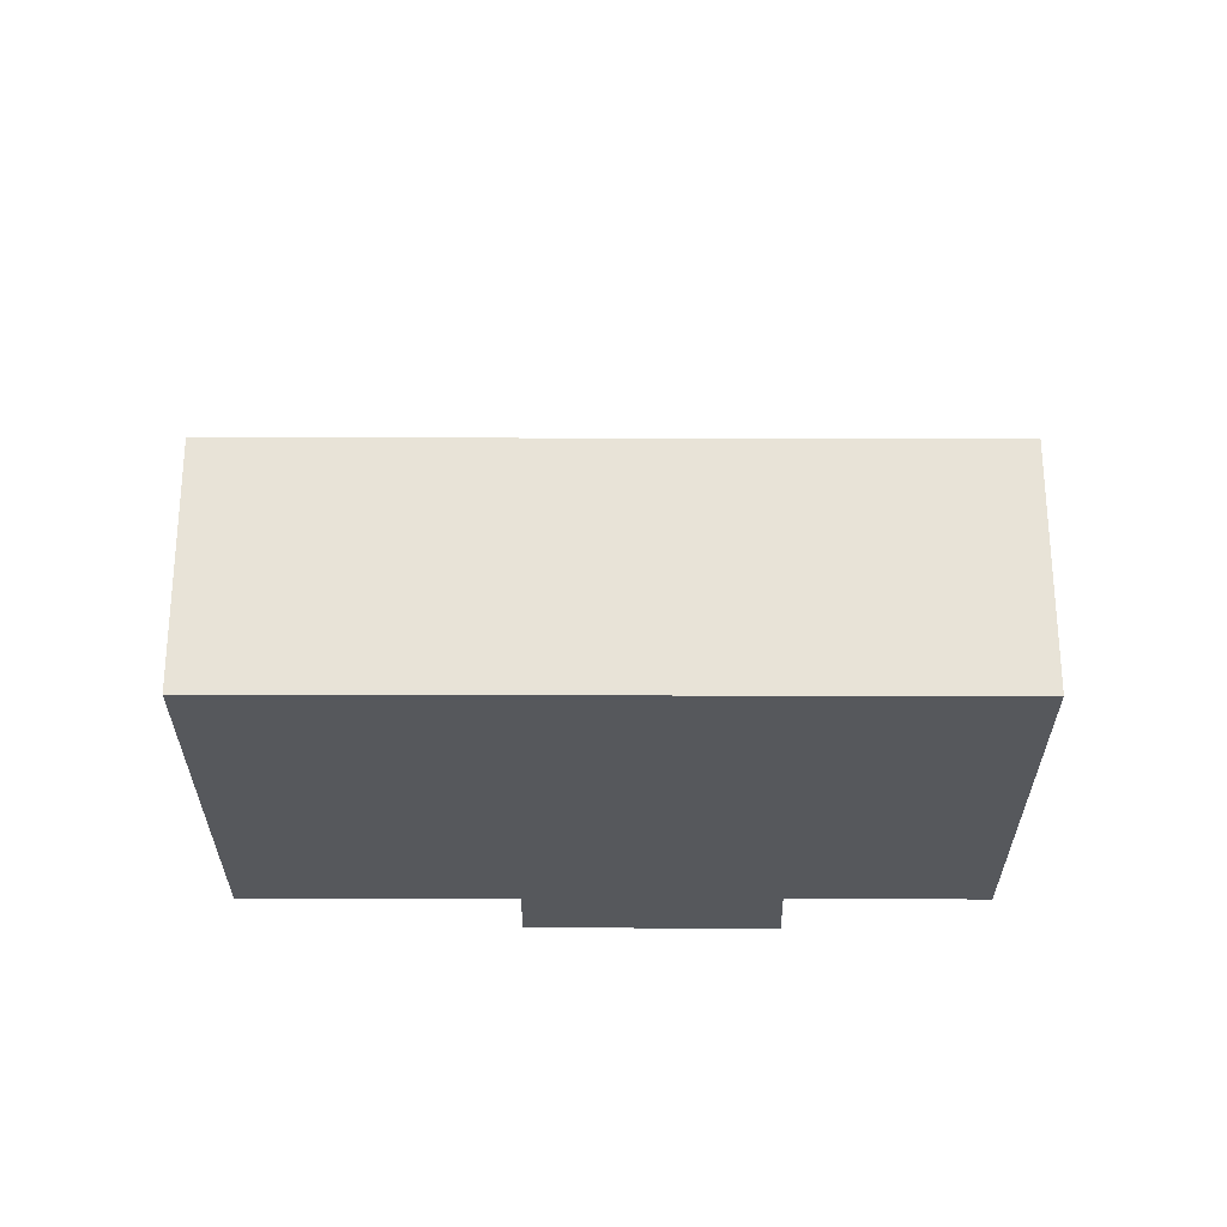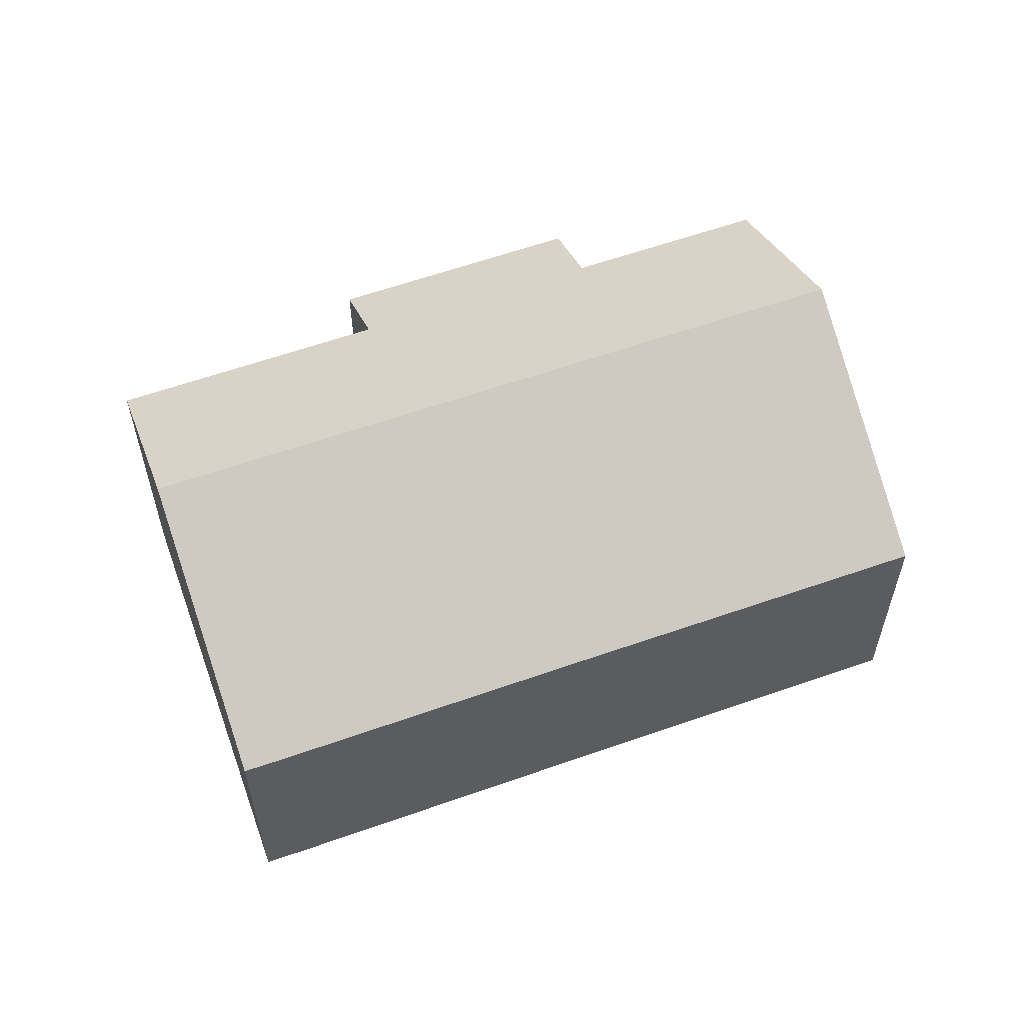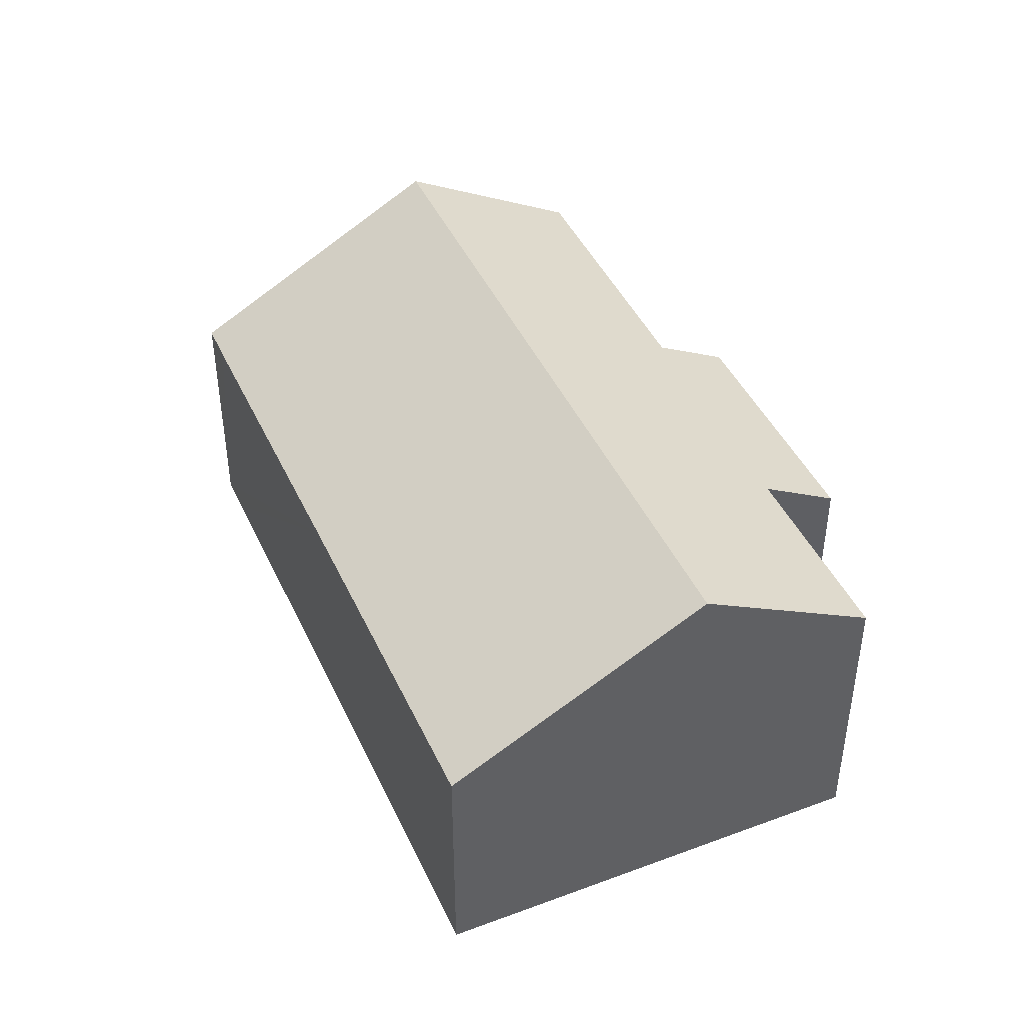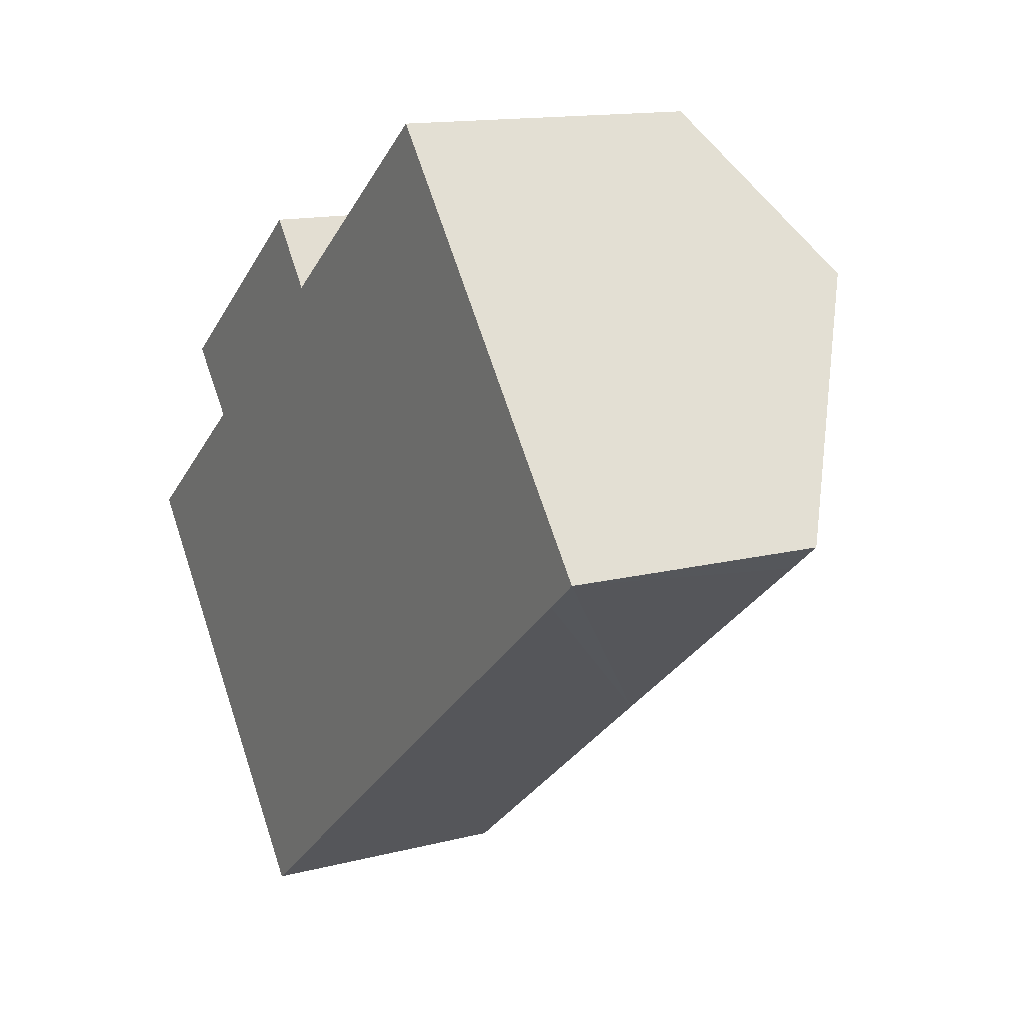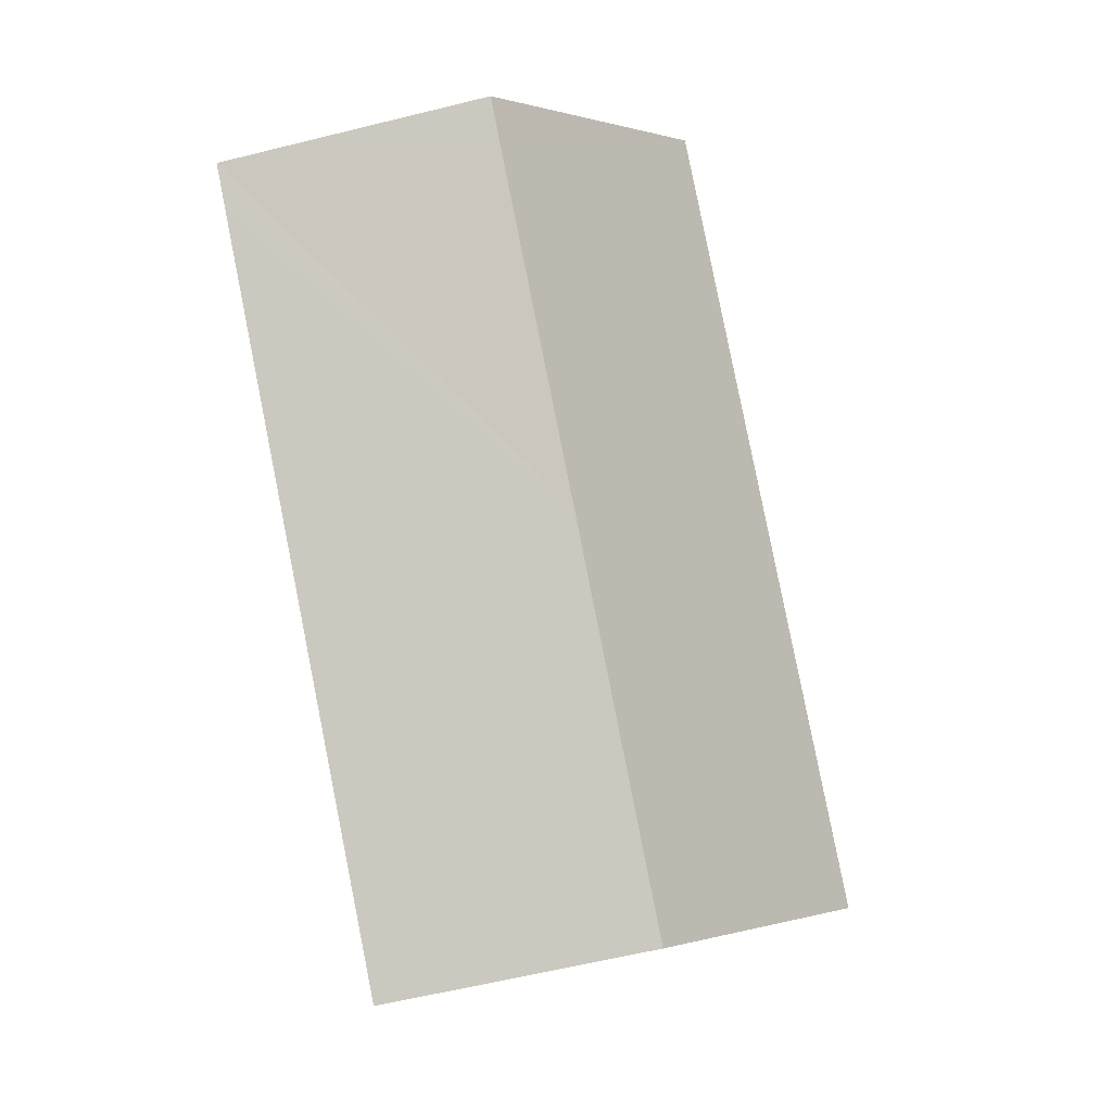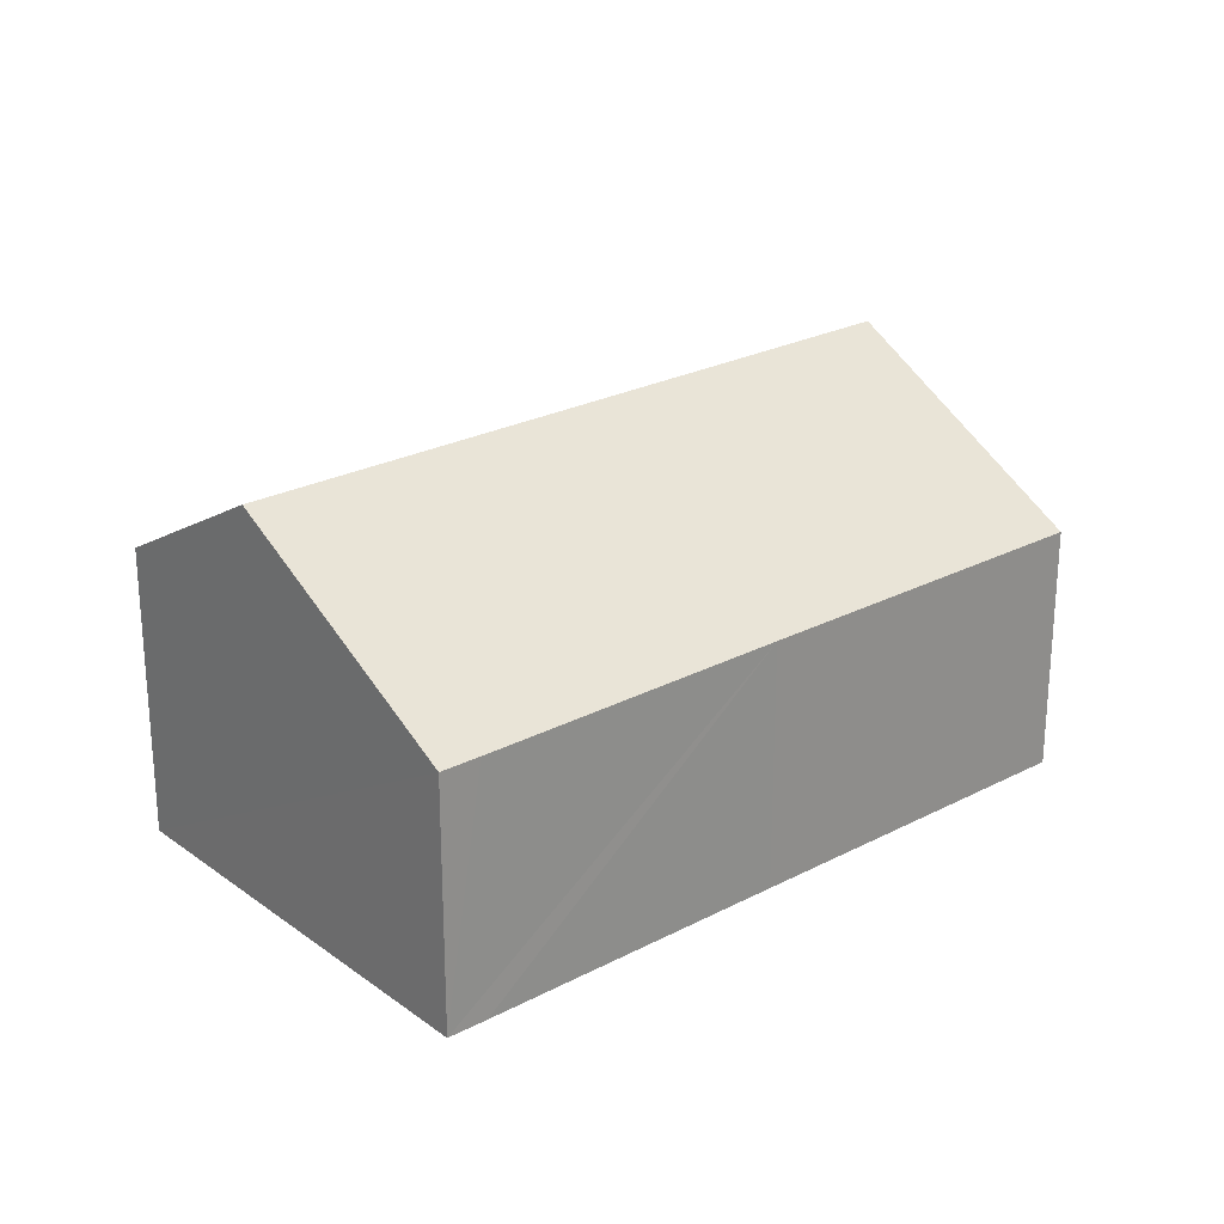
<metadata>
{"format":"obj","ext":"obj","renderer":"f3d","projection":"perspective","resolution":1024,"background":"white","views":[{"elev":-27.9,"azim":141.5,"up":"+Y"},{"elev":59.2,"azim":121.8,"up":"+Y"},{"elev":44.5,"azim":-152.0,"up":"+Y"},{"elev":13.7,"azim":59.7,"up":"+Z"},{"elev":-59.0,"azim":104.4,"up":"+Z"},{"elev":24.8,"azim":101.2,"up":"+Y"}]}
</metadata>
<code>
v  2.195 7.41 -2.762
v  10.88 4.702 -2.309
v  5.324 4.696 -6.7
v  13.21 7.41 5.926
v  15.72 4.697 1.5
v  16.34 4.701 1.995
v  5.938 4.704 6.576
v  3.051 5.515 2.386
v  2.062 4.685 3.563
v  0 5.506 3.371e-16
v  6.831 5.493 5.418
v  11.02 5.506 8.688
v  5.324 4.103e-16 -6.7
v  2.195 1.691e-16 -2.762
v  0 0 0
v  3.051 -1.461e-16 2.386
v  2.062 -2.182e-16 3.563
v  5.938 -4.027e-16 6.576
v  11.02 -5.32e-16 8.688
v  6.831 -3.318e-16 5.418
v  13.21 -3.629e-16 5.926
v  16.34 -1.222e-16 1.995
v  15.72 -9.185e-17 1.5
v  10.88 1.414e-16 -2.309
g defaultobject
f 1 2 3
f 2 1 4
f 2 4 5
f 5 4 6
f 7 8 9
f 8 1 10
f 1 8 4
f 4 8 11
f 11 8 7
f 4 11 12
f 13 1 3
f 1 13 10
f 10 13 14
f 10 14 15
f 16 9 8
f 9 16 17
f 10 16 8
f 16 10 15
f 9 18 7
f 18 9 17
f 11 19 12
f 19 11 20
f 7 20 11
f 20 7 18
f 19 4 12
f 4 19 6
f 6 19 21
f 6 21 22
f 22 5 6
f 5 22 2
f 2 22 23
f 2 23 24
f 2 24 3
f 3 24 13
f 21 23 22
f 23 21 24
f 24 21 19
f 24 19 20
f 24 20 13
f 13 20 18
f 13 18 16
f 16 18 17
f 16 14 13
f 14 16 15

</code>
